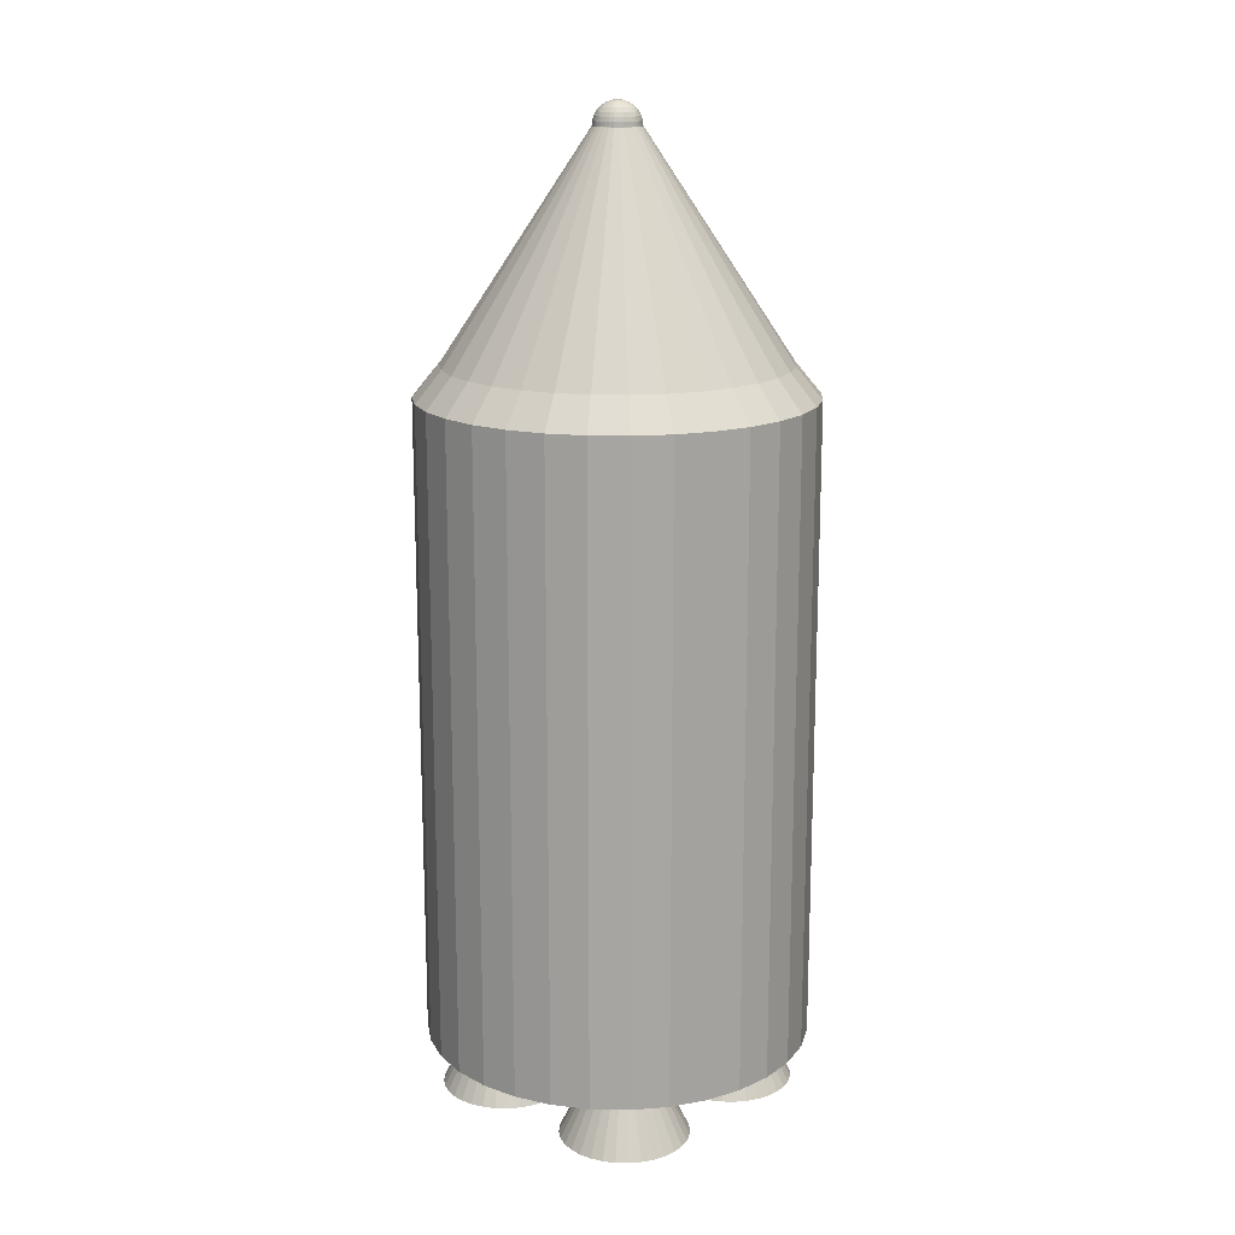
<metadata>
{"format":"obj","ext":"obj","renderer":"f3d","projection":"perspective","resolution":1024,"background":"white","views":[{"elev":16.1,"azim":-48.4,"up":"+Y"}]}
</metadata>
<code>
o Cylinder
v -1.25 0 0.25
v -1.25 2 1.25
v -1.055 0 0.2692
v -0.8673 0 0.3261
v -0.6944 0 0.4185
v -0.5429 0 0.5429
v -0.4185 0 0.6944
v -0.3261 0 0.8673
v -0.2692 0 1.055
v -0.25 0 1.25
v -0.2692 0 1.445
v -0.3261 0 1.633
v -0.4185 0 1.806
v -0.5429 0 1.957
v -0.6944 0 2.081
v -0.8673 0 2.174
v -1.055 0 2.231
v -1.25 0 2.25
v -1.445 0 2.231
v -1.633 0 2.174
v -1.806 0 2.081
v -1.957 0 1.957
v -2.081 0 1.806
v -2.174 0 1.633
v -2.231 0 1.445
v -2.25 0 1.25
v -2.231 0 1.055
v -2.174 0 0.8673
v -2.081 0 0.6944
v -1.957 0 0.5429
v -1.806 0 0.4185
v -1.633 0 0.3261
v -1.445 0 0.2692
v 1.25 0 0.25
v 1.25 2 1.25
v 1.445 0 0.2692
v 1.633 0 0.3261
v 1.806 0 0.4185
v 1.957 0 0.5429
v 2.081 0 0.6944
v 2.174 0 0.8673
v 2.231 0 1.055
v 2.25 0 1.25
v 2.231 0 1.445
v 2.174 0 1.633
v 2.081 0 1.806
v 1.957 0 1.957
v 1.806 0 2.081
v 1.633 0 2.174
v 1.445 0 2.231
v 1.25 0 2.25
v 1.055 0 2.231
v 0.8673 0 2.174
v 0.6944 0 2.081
v 0.5429 0 1.957
v 0.4185 0 1.806
v 0.3261 0 1.633
v 0.2692 0 1.445
v 0.25 0 1.25
v 0.2692 0 1.055
v 0.3261 0 0.8673
v 0.4185 0 0.6944
v 0.5429 0 0.5429
v 0.6944 0 0.4185
v 0.8673 0 0.3261
v 1.055 0 0.2692
v -1.25 0 -2.25
v -1.25 2 -1.25
v -1.055 0 -2.231
v -0.8673 0 -2.174
v -0.6944 0 -2.081
v -0.5429 0 -1.957
v -0.4185 0 -1.806
v -0.3261 0 -1.633
v -0.2692 0 -1.445
v -0.25 0 -1.25
v -0.2692 0 -1.055
v -0.3261 0 -0.8673
v -0.4185 0 -0.6944
v -0.5429 0 -0.5429
v -0.6944 0 -0.4185
v -0.8673 0 -0.3261
v -1.055 0 -0.2692
v -1.25 0 -0.25
v -1.445 0 -0.2692
v -1.633 0 -0.3261
v -1.806 0 -0.4185
v -1.957 0 -0.5429
v -2.081 0 -0.6944
v -2.174 0 -0.8673
v -2.231 0 -1.055
v -2.25 0 -1.25
v -2.231 0 -1.445
v -2.174 0 -1.633
v -2.081 0 -1.806
v -1.957 0 -1.957
v -1.806 0 -2.081
v -1.633 0 -2.174
v -1.445 0 -2.231
v 1.25 0 -2.25
v 1.25 2 -1.25
v 1.445 0 -2.231
v 1.633 0 -2.174
v 1.806 0 -2.081
v 1.957 0 -1.957
v 2.081 0 -1.806
v 2.174 0 -1.633
v 2.231 0 -1.445
v 2.25 0 -1.25
v 2.231 0 -1.055
v 2.174 0 -0.8673
v 2.081 0 -0.6944
v 1.957 0 -0.5429
v 1.806 0 -0.4185
v 1.633 0 -0.3261
v 1.445 0 -0.2692
v 1.25 0 -0.25
v 1.055 0 -0.2692
v 0.8673 0 -0.3261
v 0.6944 0 -0.4185
v 0.5429 0 -0.5429
v 0.4185 0 -0.6944
v 0.3261 0 -0.8673
v 0.2692 0 -1.055
v 0.25 0 -1.25
v 0.2692 0 -1.445
v 0.3261 0 -1.633
v 0.4185 0 -1.806
v 0.5429 0 -1.957
v 0.6944 0 -2.081
v 0.8673 0 -2.174
v 1.055 0 -2.231
v 0 1 -3
v 0 11 -3
v 0.5853 1 -2.942
v 0.5853 11 -2.942
v 1.148 1 -2.772
v 1.148 11 -2.772
v 1.667 1 -2.494
v 1.667 11 -2.494
v 2.121 1 -2.121
v 2.121 11 -2.121
v 2.494 1 -1.667
v 2.494 11 -1.667
v 2.772 1 -1.148
v 2.772 11 -1.148
v 2.942 1 -0.5853
v 2.942 11 -0.5853
v -2.942 1 -0.5853
v -2.942 11 -0.5853
v -2.772 1 -1.148
v -2.772 11 -1.148
v -2.494 1 -1.667
v -2.494 11 -1.667
v -2.121 1 -2.121
v -2.121 11 -2.121
v -1.667 1 -2.494
v -1.667 11 -2.494
v -1.148 1 -2.772
v -1.148 11 -2.772
v -0.5853 1 -2.942
v -0.5853 11 -2.942
v 0 1 3
v 0 11 3
v 0.5853 1 2.942
v 0.5853 11 2.942
v 1.148 1 2.772
v 1.148 11 2.772
v 1.667 1 2.494
v 1.667 11 2.494
v 2.121 1 2.121
v 2.121 11 2.121
v 2.494 1 1.667
v 2.494 11 1.667
v 2.772 1 1.148
v 2.772 11 1.148
v 2.942 1 0.5853
v 2.942 11 0.5853
v 3 1 0
v 3 11 0
v -3 1 0
v -3 11 0
v -2.942 1 0.5853
v -2.942 11 0.5853
v -2.772 1 1.148
v -2.772 11 1.148
v -2.494 1 1.667
v -2.494 11 1.667
v -2.121 1 2.121
v -2.121 11 2.121
v -1.667 1 2.494
v -1.667 11 2.494
v -1.148 1 2.772
v -1.148 11 2.772
v -0.5853 1 2.942
v -0.5853 11 2.942
v 0 11.48 -2.604
v 0.508 11.48 -2.554
v 0.9964 11.48 -2.405
v 1.447 11.48 -2.165
v 1.841 11.48 -1.841
v 2.165 11.48 -1.447
v 2.405 11.48 -0.9964
v 2.554 11.48 -0.508
v -2.554 11.48 -0.508
v -2.405 11.48 -0.9964
v -2.165 11.48 -1.447
v -1.841 11.48 -1.841
v -1.447 11.48 -2.165
v -0.9964 11.48 -2.405
v -0.5079 11.48 -2.554
v 0 11.48 2.604
v 0.508 11.48 2.554
v 0.9964 11.48 2.405
v 1.447 11.48 2.165
v 1.841 11.48 1.841
v 2.165 11.48 1.447
v 2.405 11.48 0.9964
v 2.554 11.48 0.508
v 2.604 11.48 -0
v -2.604 11.48 -0
v -2.554 11.48 0.508
v -2.405 11.48 0.9964
v -2.165 11.48 1.447
v -1.841 11.48 1.841
v -1.447 11.48 2.165
v -0.9964 11.48 2.405
v -0.5079 11.48 2.554
v 1e-06 14.86 -0.3681
v 0.07182 14.86 -0.3611
v 0.1409 14.86 -0.3401
v 0.2045 14.86 -0.3061
v 0.2603 14.86 -0.2603
v 0.3061 14.86 -0.2045
v 0.3401 14.86 -0.1409
v 0.3611 14.86 -0.07182
v -0.3611 14.86 -0.07182
v -0.3401 14.86 -0.1409
v -0.3061 14.86 -0.2045
v -0.2603 14.86 -0.2603
v -0.2045 14.86 -0.3061
v -0.1409 14.86 -0.3401
v -0.07182 14.86 -0.3611
v 1e-06 14.86 0.3681
v 0.07182 14.86 0.3611
v 0.1409 14.86 0.3401
v 0.2045 14.86 0.3061
v 0.2603 14.86 0.2603
v 0.3061 14.86 0.2045
v 0.3401 14.86 0.1409
v 0.3611 14.86 0.07182
v 0.3681 14.86 -0
v -0.3681 14.86 -0
v -0.3611 14.86 0.07182
v -0.3401 14.86 0.1409
v -0.3061 14.86 0.2045
v -0.2603 14.86 0.2603
v -0.2045 14.86 0.3061
v -0.1409 14.86 0.3401
v -0.07182 14.86 0.3611
v -0.07156 15.22 0
v -0.1404 15.2 0
v -0.2038 15.16 0
v -0.2594 15.12 0
v -0.305 15.06 0
v -0.3389 15 0
v -0.3598 14.93 0
v -0.3668 14.86 0
v -0.07018 15.22 -0.01396
v -0.1377 15.2 -0.02738
v -0.1999 15.16 -0.03976
v -0.2544 15.12 -0.0506
v -0.2991 15.06 -0.0595
v -0.3324 15 -0.06611
v -0.3528 14.93 -0.07018
v -0.3598 14.86 -0.07156
v -0.06611 15.22 -0.02738
v -0.1297 15.2 -0.05372
v -0.1883 15.16 -0.07798
v -0.2396 15.12 -0.09926
v -0.2818 15.06 -0.1167
v -0.3131 15 -0.1297
v -0.3324 14.93 -0.1377
v -0.3389 14.86 -0.1404
v -0.0595 15.22 -0.03976
v -0.1167 15.2 -0.07798
v -0.1694 15.16 -0.1132
v -0.2157 15.12 -0.1441
v -0.2536 15.06 -0.1694
v -0.2818 15 -0.1883
v -0.2991 14.93 -0.1999
v -0.305 14.86 -0.2038
v -0.0506 15.22 -0.0506
v -0.09926 15.2 -0.09926
v -0.1441 15.16 -0.1441
v -0.1834 15.12 -0.1834
v -0.2157 15.06 -0.2157
v -0.2396 15 -0.2396
v -0.2544 14.93 -0.2544
v -0.2594 14.86 -0.2594
v -0.03976 15.22 -0.0595
v -0.07798 15.2 -0.1167
v -0.1132 15.16 -0.1694
v -0.1441 15.12 -0.2157
v -0.1694 15.06 -0.2536
v -0.1883 15 -0.2818
v -0.1999 14.93 -0.2991
v -0.2038 14.86 -0.305
v -0.02738 15.22 -0.06611
v -0.05372 15.2 -0.1297
v -0.07798 15.16 -0.1883
v -0.09926 15.12 -0.2396
v -0.1167 15.06 -0.2818
v -0.1297 15 -0.3131
v -0.1377 14.93 -0.3324
v -0.1404 14.86 -0.3389
v -0.01396 15.22 -0.07018
v -0.02738 15.2 -0.1377
v -0.03976 15.16 -0.1999
v -0.0506 15.12 -0.2544
v -0.0595 15.06 -0.2991
v -0.06611 15 -0.3324
v -0.07018 14.93 -0.3528
v -0.07156 14.86 -0.3598
v 0 15.22 -0.07156
v 0 15.2 -0.1404
v 0 15.16 -0.2038
v 0 15.12 -0.2594
v 0 15.06 -0.305
v -0 15 -0.3389
v 0 14.93 -0.3598
v 0 14.86 -0.3668
v 0.01396 15.22 -0.07018
v 0.02738 15.2 -0.1377
v 0.03976 15.16 -0.1999
v 0.0506 15.12 -0.2544
v 0.0595 15.06 -0.2991
v 0.06611 15 -0.3324
v 0.07018 14.93 -0.3528
v 0.07156 14.86 -0.3598
v 0.02738 15.22 -0.06611
v 0.05372 15.2 -0.1297
v 0.07798 15.16 -0.1883
v 0.09926 15.12 -0.2396
v 0.1167 15.06 -0.2818
v 0.1297 15 -0.3131
v 0.1377 14.93 -0.3324
v 0.1404 14.86 -0.3389
v 0.03976 15.22 -0.0595
v 0.07798 15.2 -0.1167
v 0.1132 15.16 -0.1694
v 0.1441 15.12 -0.2157
v 0.1694 15.06 -0.2536
v 0.1883 15 -0.2818
v 0.1999 14.93 -0.2991
v 0.2038 14.86 -0.305
v 0.0506 15.22 -0.0506
v 0.09926 15.2 -0.09926
v 0.1441 15.16 -0.1441
v 0.1834 15.12 -0.1834
v 0.2157 15.06 -0.2157
v 0.2396 15 -0.2396
v 0.2544 14.93 -0.2544
v 0.2594 14.86 -0.2594
v 0.0595 15.22 -0.03976
v 0.1167 15.2 -0.07798
v 0.1694 15.16 -0.1132
v 0.2157 15.12 -0.1441
v 0.2536 15.06 -0.1694
v 0.2818 15 -0.1883
v 0.2991 14.93 -0.1999
v 0.305 14.86 -0.2038
v 0.06611 15.22 -0.02738
v 0.1297 15.2 -0.05372
v 0.1883 15.16 -0.07798
v 0.2396 15.12 -0.09926
v 0.2818 15.06 -0.1167
v 0.3131 15 -0.1297
v 0.3324 14.93 -0.1377
v 0.3389 14.86 -0.1404
v 0.07018 15.22 -0.01396
v 0.1377 15.2 -0.02738
v 0.1999 15.16 -0.03976
v 0.2544 15.12 -0.0506
v 0.2991 15.06 -0.0595
v 0.3324 15 -0.06611
v 0.3528 14.93 -0.07018
v 0.3598 14.86 -0.07156
v 0.07156 15.22 0
v 0.1404 15.2 0
v 0.2038 15.16 0
v 0.2594 15.12 0
v 0.305 15.06 0
v 0.3389 15 0
v 0.3598 14.93 0
v 0.3668 14.86 0
v 0.07018 15.22 0.01396
v 0.1377 15.2 0.02738
v 0.1999 15.16 0.03976
v 0.2544 15.12 0.0506
v 0.2991 15.06 0.0595
v 0.3324 15 0.06611
v 0.3528 14.93 0.07018
v 0.3598 14.86 0.07156
v 0.06611 15.22 0.02738
v 0.1297 15.2 0.05372
v 0.1883 15.16 0.07798
v 0.2396 15.12 0.09926
v 0.2818 15.06 0.1167
v 0.3131 15 0.1297
v 0.3324 14.93 0.1377
v 0.3389 14.86 0.1404
v 0.0595 15.22 0.03976
v 0.1167 15.2 0.07798
v 0.1694 15.16 0.1132
v 0.2157 15.12 0.1441
v 0.2536 15.06 0.1694
v 0.2818 15 0.1883
v 0.2991 14.93 0.1999
v 0.305 14.86 0.2038
v 0.0506 15.22 0.0506
v 0.09926 15.2 0.09926
v 0.1441 15.16 0.1441
v 0.1834 15.12 0.1834
v 0.2157 15.06 0.2157
v 0.2396 15 0.2396
v 0.2544 14.93 0.2544
v 0.2594 14.86 0.2594
v 0.03976 15.22 0.0595
v 0.07798 15.2 0.1167
v 0.1132 15.16 0.1694
v 0.1441 15.12 0.2157
v 0.1694 15.06 0.2536
v 0.1883 15 0.2818
v 0.1999 14.93 0.2991
v 0.2038 14.86 0.305
v 0.02738 15.22 0.06611
v 0.05372 15.2 0.1297
v 0.07798 15.16 0.1883
v 0.09926 15.12 0.2396
v 0.1167 15.06 0.2818
v 0.1297 15 0.3131
v 0.1377 14.93 0.3324
v 0.1404 14.86 0.3389
v 0.01396 15.22 0.07018
v 0.02738 15.2 0.1377
v 0.03976 15.16 0.1999
v 0.0506 15.12 0.2544
v 0.0595 15.06 0.2991
v 0.06611 15 0.3324
v 0.07018 14.93 0.3528
v 0.07156 14.86 0.3598
v 0 15.22 0.07156
v -0 15.2 0.1404
v -0 15.16 0.2038
v -0 15.12 0.2594
v -0 15.06 0.305
v 0 15 0.3389
v -0 14.93 0.3598
v -0 14.86 0.3668
v -0.01396 15.22 0.07018
v -0.02738 15.2 0.1377
v -0.03976 15.16 0.1999
v -0.0506 15.12 0.2544
v -0.0595 15.06 0.2991
v -0.06611 15 0.3324
v -0.07018 14.93 0.3528
v -0.07156 14.86 0.3598
v -0 15.23 0
v -0.02738 15.22 0.06611
v -0.05372 15.2 0.1297
v -0.07798 15.16 0.1883
v -0.09926 15.12 0.2396
v -0.1167 15.06 0.2818
v -0.1297 15 0.3131
v -0.1377 14.93 0.3324
v -0.1404 14.86 0.3389
v -0.03976 15.22 0.0595
v -0.07798 15.2 0.1167
v -0.1132 15.16 0.1694
v -0.1441 15.12 0.2157
v -0.1694 15.06 0.2536
v -0.1883 15 0.2818
v -0.1999 14.93 0.2991
v -0.2038 14.86 0.305
v -0.0506 15.22 0.0506
v -0.09926 15.2 0.09926
v -0.1441 15.16 0.1441
v -0.1834 15.12 0.1834
v -0.2157 15.06 0.2157
v -0.2396 15 0.2396
v -0.2544 14.93 0.2544
v -0.2594 14.86 0.2594
v -0.0595 15.22 0.03976
v -0.1167 15.2 0.07798
v -0.1694 15.16 0.1132
v -0.2157 15.12 0.1441
v -0.2536 15.06 0.1694
v -0.2818 15 0.1883
v -0.2991 14.93 0.1999
v -0.305 14.86 0.2038
v -0.06611 15.22 0.02738
v -0.1297 15.2 0.05372
v -0.1883 15.16 0.07798
v -0.2396 15.12 0.09926
v -0.2818 15.06 0.1167
v -0.3131 15 0.1297
v -0.3324 14.93 0.1377
v -0.3389 14.86 0.1404
v -0.07018 15.22 0.01396
v -0.1377 15.2 0.02738
v -0.1999 15.16 0.03976
v -0.2544 15.12 0.0506
v -0.2991 15.06 0.0595
v -0.3324 15 0.06611
v -0.3528 14.93 0.07018
v -0.3598 14.86 0.07156
f 1 2 3
f 3 2 4
f 4 2 5
f 5 2 6
f 6 2 7
f 7 2 8
f 8 2 9
f 9 2 10
f 10 2 11
f 11 2 12
f 12 2 13
f 13 2 14
f 14 2 15
f 15 2 16
f 16 2 17
f 17 2 18
f 18 2 19
f 19 2 20
f 20 2 21
f 21 2 22
f 22 2 23
f 23 2 24
f 24 2 25
f 25 2 26
f 26 2 27
f 27 2 28
f 28 2 29
f 29 2 30
f 30 2 31
f 31 2 32
f 32 2 33
f 33 2 1
f 1 3 4 5 6 7 8 9 10 11 12 13 14 15 16 17 18 19 20 21 22 23 24 25 26 27 28 29 30 31 32 33
f 34 35 36
f 36 35 37
f 37 35 38
f 38 35 39
f 39 35 40
f 40 35 41
f 41 35 42
f 42 35 43
f 43 35 44
f 44 35 45
f 45 35 46
f 46 35 47
f 47 35 48
f 48 35 49
f 49 35 50
f 50 35 51
f 51 35 52
f 52 35 53
f 53 35 54
f 54 35 55
f 55 35 56
f 56 35 57
f 57 35 58
f 58 35 59
f 59 35 60
f 60 35 61
f 61 35 62
f 62 35 63
f 63 35 64
f 64 35 65
f 65 35 66
f 66 35 34
f 34 36 37 38 39 40 41 42 43 44 45 46 47 48 49 50 51 52 53 54 55 56 57 58 59 60 61 62 63 64 65 66
f 67 68 69
f 69 68 70
f 70 68 71
f 71 68 72
f 72 68 73
f 73 68 74
f 74 68 75
f 75 68 76
f 76 68 77
f 77 68 78
f 78 68 79
f 79 68 80
f 80 68 81
f 81 68 82
f 82 68 83
f 83 68 84
f 84 68 85
f 85 68 86
f 86 68 87
f 87 68 88
f 88 68 89
f 89 68 90
f 90 68 91
f 91 68 92
f 92 68 93
f 93 68 94
f 94 68 95
f 95 68 96
f 96 68 97
f 97 68 98
f 98 68 99
f 99 68 67
f 67 69 70 71 72 73 74 75 76 77 78 79 80 81 82 83 84 85 86 87 88 89 90 91 92 93 94 95 96 97 98 99
f 100 101 102
f 102 101 103
f 103 101 104
f 104 101 105
f 105 101 106
f 106 101 107
f 107 101 108
f 108 101 109
f 109 101 110
f 110 101 111
f 111 101 112
f 112 101 113
f 113 101 114
f 114 101 115
f 115 101 116
f 116 101 117
f 117 101 118
f 118 101 119
f 119 101 120
f 120 101 121
f 121 101 122
f 122 101 123
f 123 101 124
f 124 101 125
f 125 101 126
f 126 101 127
f 127 101 128
f 128 101 129
f 129 101 130
f 130 101 131
f 131 101 132
f 132 101 100
f 100 102 103 104 105 106 107 108 109 110 111 112 113 114 115 116 117 118 119 120 121 122 123 124 125 126 127 128 129 130 131 132
f 133 134 136 135
f 135 136 138 137
f 137 138 140 139
f 139 140 142 141
f 141 142 144 143
f 143 144 146 145
f 145 146 148 147
f 147 148 180 179
f 181 182 150 149
f 149 150 152 151
f 151 152 154 153
f 153 154 156 155
f 155 156 158 157
f 157 158 160 159
f 159 160 162 161
f 161 162 134 133
f 196 164 212 228
f 133 135 137 139 141 143 145 147 179 181 149 151 153 155 157 159 161
f 163 165 166 164
f 165 167 168 166
f 167 169 170 168
f 169 171 172 170
f 171 173 174 172
f 173 175 176 174
f 175 177 178 176
f 177 179 180 178
f 181 183 184 182
f 183 185 186 184
f 185 187 188 186
f 187 189 190 188
f 189 191 192 190
f 191 193 194 192
f 193 195 196 194
f 195 163 164 196
f 166 168 214 213
f 163 195 193 191 189 187 185 183 181 179 177 175 173 171 169 167 165
f 209 208 240 241
f 221 222 254 253
f 152 150 205 206
f 146 144 202 203
f 176 178 219 218
f 188 190 225 224
f 162 160 210 211
f 138 136 198 199
f 168 170 215 214
f 154 152 206 207
f 148 146 203 204
f 178 180 220 219
f 190 192 226 225
f 134 162 211 197
f 140 138 199 200
f 170 172 216 215
f 182 184 222 221
f 156 154 207 208
f 180 148 204 220
f 192 194 227 226
f 142 140 200 201
f 172 174 217 216
f 164 166 213 212
f 184 186 223 222
f 158 156 208 209
f 194 196 228 227
f 150 182 221 205
f 144 142 201 202
f 174 176 218 217
f 136 134 197 198
f 186 188 224 223
f 160 158 209 210
f 230 229 243 242 241 240 239 238 237 253 252 236 235 234 233 232 231
f 245 246 247 248 249 250 251 252 253 254 255 256 257 258 259 260 244
f 222 223 255 254
f 210 209 241 242
f 198 197 229 230
f 223 224 256 255
f 211 210 242 243
f 199 198 230 231
f 224 225 257 256
f 197 211 243 229
f 200 199 231 232
f 225 226 258 257
f 201 200 232 233
f 226 227 259 258
f 212 213 245 244
f 202 201 233 234
f 227 228 260 259
f 213 214 246 245
f 203 202 234 235
f 228 212 244 260
f 214 215 247 246
f 204 203 235 236
f 215 216 248 247
f 220 204 236 252
f 216 217 249 248
f 205 221 253 237
f 217 218 250 249
f 206 205 237 238
f 218 219 251 250
f 207 206 238 239
f 219 220 252 251
f 208 207 239 240
f 265 264 272 273
f 266 265 273 274
f 267 266 274 275
f 268 267 275 276
f 261 469 269
f 262 261 269 270
f 263 262 270 271
f 264 263 271 272
f 272 271 279 280
f 273 272 280 281
f 274 273 281 282
f 275 274 282 283
f 276 275 283 284
f 269 469 277
f 270 269 277 278
f 271 270 278 279
f 284 283 291 292
f 277 469 285
f 278 277 285 286
f 279 278 286 287
f 280 279 287 288
f 281 280 288 289
f 282 281 289 290
f 283 282 290 291
f 288 287 295 296
f 289 288 296 297
f 290 289 297 298
f 291 290 298 299
f 292 291 299 300
f 285 469 293
f 286 285 293 294
f 287 286 294 295
f 300 299 307 308
f 293 469 301
f 294 293 301 302
f 295 294 302 303
f 296 295 303 304
f 297 296 304 305
f 298 297 305 306
f 299 298 306 307
f 305 304 312 313
f 306 305 313 314
f 307 306 314 315
f 308 307 315 316
f 301 469 309
f 302 301 309 310
f 303 302 310 311
f 304 303 311 312
f 309 469 317
f 310 309 317 318
f 311 310 318 319
f 312 311 319 320
f 313 312 320 321
f 314 313 321 322
f 315 314 322 323
f 316 315 323 324
f 321 320 328 329
f 322 321 329 330
f 323 322 330 331
f 324 323 331 332
f 317 469 325
f 318 317 325 326
f 319 318 326 327
f 320 319 327 328
f 326 325 333 334
f 327 326 334 335
f 328 327 335 336
f 329 328 336 337
f 330 329 337 338
f 331 330 338 339
f 332 331 339 340
f 325 469 333
f 338 337 345 346
f 339 338 346 347
f 340 339 347 348
f 333 469 341
f 334 333 341 342
f 335 334 342 343
f 336 335 343 344
f 337 336 344 345
f 343 342 350 351
f 344 343 351 352
f 345 344 352 353
f 346 345 353 354
f 347 346 354 355
f 348 347 355 356
f 341 469 349
f 342 341 349 350
f 355 354 362 363
f 356 355 363 364
f 349 469 357
f 350 349 357 358
f 351 350 358 359
f 352 351 359 360
f 353 352 360 361
f 354 353 361 362
f 359 358 366 367
f 360 359 367 368
f 361 360 368 369
f 362 361 369 370
f 363 362 370 371
f 364 363 371 372
f 357 469 365
f 358 357 365 366
f 371 370 378 379
f 372 371 379 380
f 365 469 373
f 366 365 373 374
f 367 366 374 375
f 368 367 375 376
f 369 368 376 377
f 370 369 377 378
f 376 375 383 384
f 377 376 384 385
f 378 377 385 386
f 379 378 386 387
f 380 379 387 388
f 373 469 381
f 374 373 381 382
f 375 374 382 383
f 388 387 395 396
f 381 469 389
f 382 381 389 390
f 383 382 390 391
f 384 383 391 392
f 385 384 392 393
f 386 385 393 394
f 387 386 394 395
f 392 391 399 400
f 393 392 400 401
f 394 393 401 402
f 395 394 402 403
f 396 395 403 404
f 389 469 397
f 390 389 397 398
f 391 390 398 399
f 404 403 411 412
f 397 469 405
f 398 397 405 406
f 399 398 406 407
f 400 399 407 408
f 401 400 408 409
f 402 401 409 410
f 403 402 410 411
f 409 408 416 417
f 410 409 417 418
f 411 410 418 419
f 412 411 419 420
f 405 469 413
f 406 405 413 414
f 407 406 414 415
f 408 407 415 416
f 414 413 421 422
f 415 414 422 423
f 416 415 423 424
f 417 416 424 425
f 418 417 425 426
f 419 418 426 427
f 420 419 427 428
f 413 469 421
f 426 425 433 434
f 427 426 434 435
f 428 427 435 436
f 421 469 429
f 422 421 429 430
f 423 422 430 431
f 424 423 431 432
f 425 424 432 433
f 430 429 437 438
f 431 430 438 439
f 432 431 439 440
f 433 432 440 441
f 434 433 441 442
f 435 434 442 443
f 436 435 443 444
f 429 469 437
f 442 441 449 450
f 443 442 450 451
f 444 443 451 452
f 437 469 445
f 438 437 445 446
f 439 438 446 447
f 440 439 447 448
f 441 440 448 449
f 447 446 454 455
f 448 447 455 456
f 449 448 456 457
f 450 449 457 458
f 451 450 458 459
f 452 451 459 460
f 445 469 453
f 446 445 453 454
f 459 458 466 467
f 460 459 467 468
f 453 469 461
f 454 453 461 462
f 455 454 462 463
f 456 455 463 464
f 457 456 464 465
f 458 457 465 466
f 463 462 471 472
f 464 463 472 473
f 465 464 473 474
f 466 465 474 475
f 467 466 475 476
f 468 467 476 477
f 461 469 470
f 462 461 470 471
f 476 475 483 484
f 477 476 484 485
f 470 469 478
f 471 470 478 479
f 472 471 479 480
f 473 472 480 481
f 474 473 481 482
f 475 474 482 483
f 481 480 488 489
f 482 481 489 490
f 483 482 490 491
f 484 483 491 492
f 485 484 492 493
f 478 469 486
f 479 478 486 487
f 480 479 487 488
f 493 492 500 501
f 486 469 494
f 487 486 494 495
f 488 487 495 496
f 489 488 496 497
f 490 489 497 498
f 491 490 498 499
f 492 491 499 500
f 498 497 505 506
f 499 498 506 507
f 500 499 507 508
f 501 500 508 509
f 494 469 502
f 495 494 502 503
f 496 495 503 504
f 497 496 504 505
f 502 469 510
f 503 502 510 511
f 504 503 511 512
f 505 504 512 513
f 506 505 513 514
f 507 506 514 515
f 508 507 515 516
f 509 508 516 517
f 514 513 264 265
f 515 514 265 266
f 516 515 266 267
f 517 516 267 268
f 510 469 261
f 511 510 261 262
f 512 511 262 263
f 513 512 263 264

</code>
